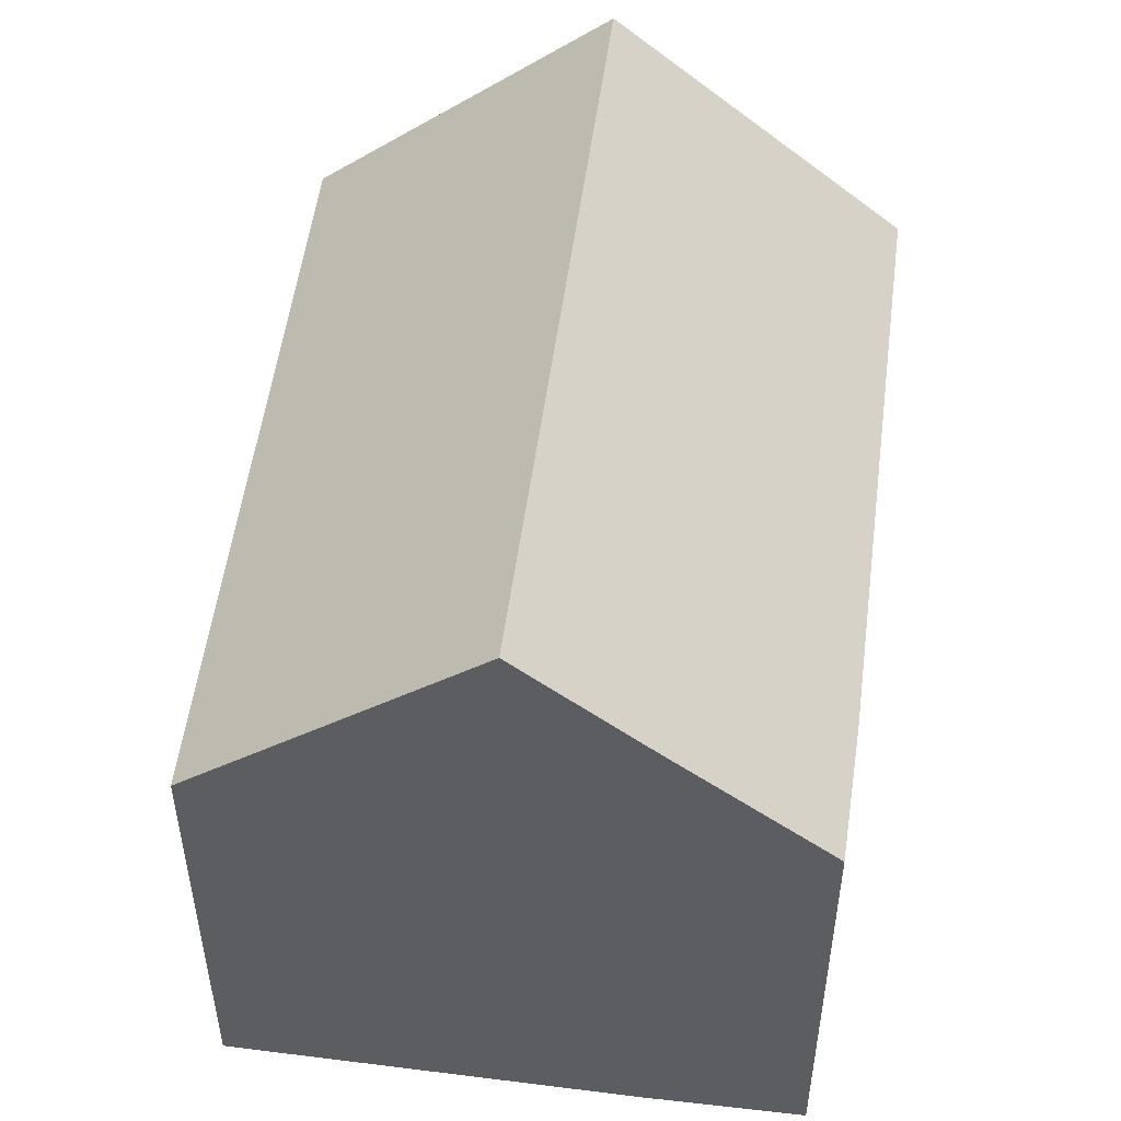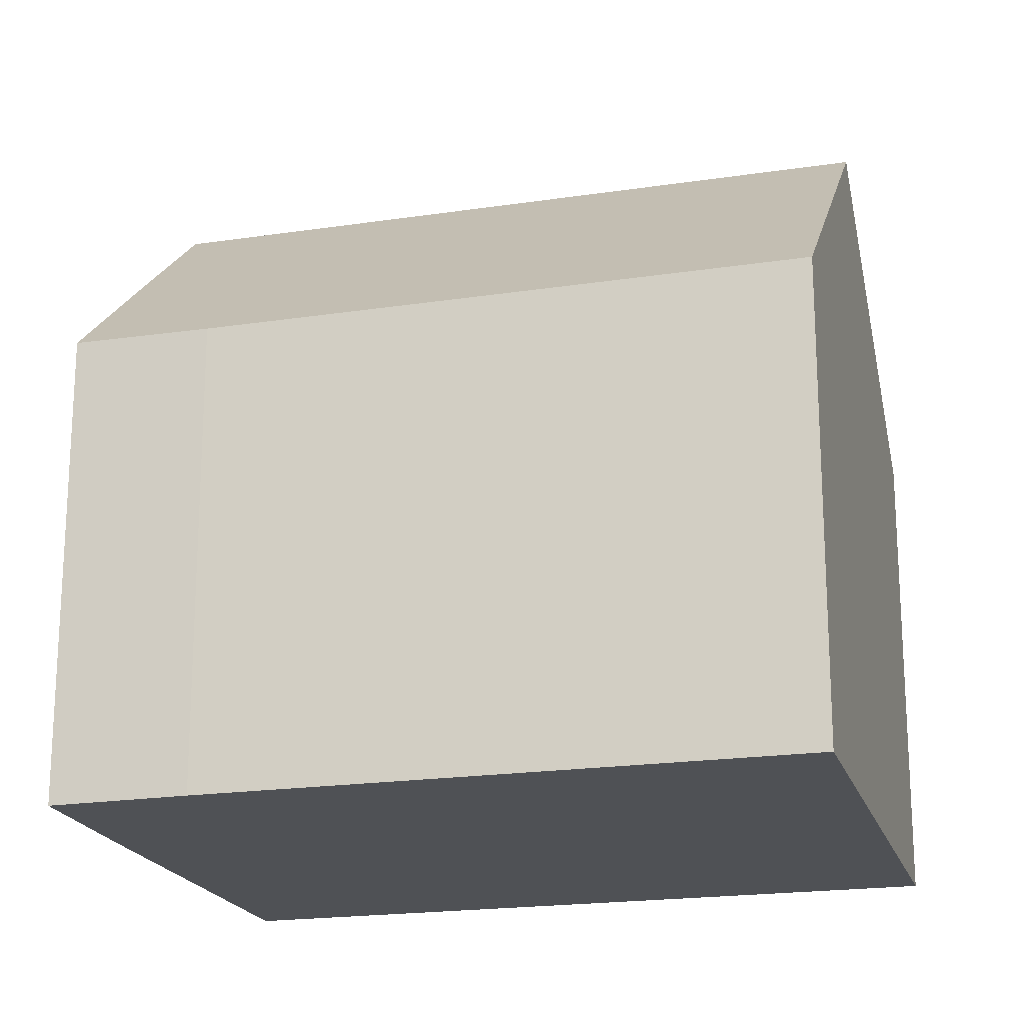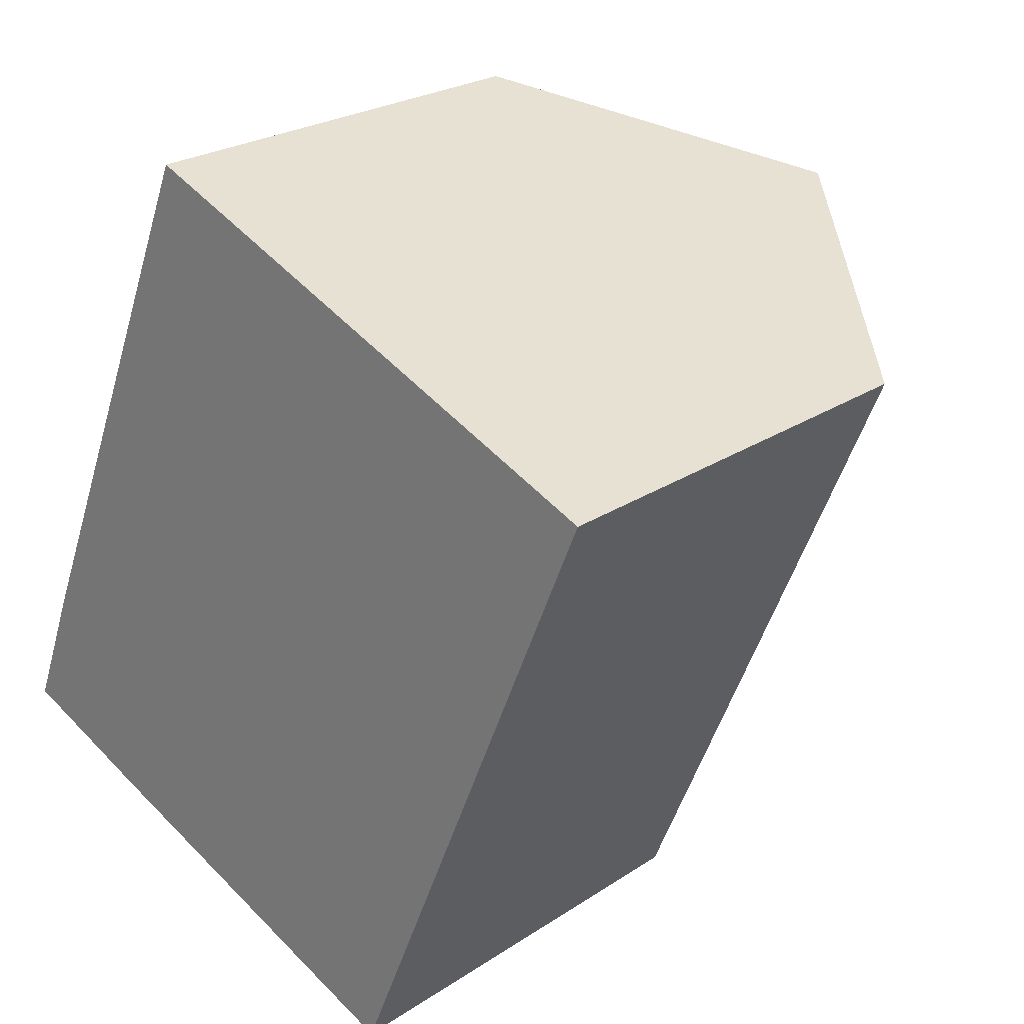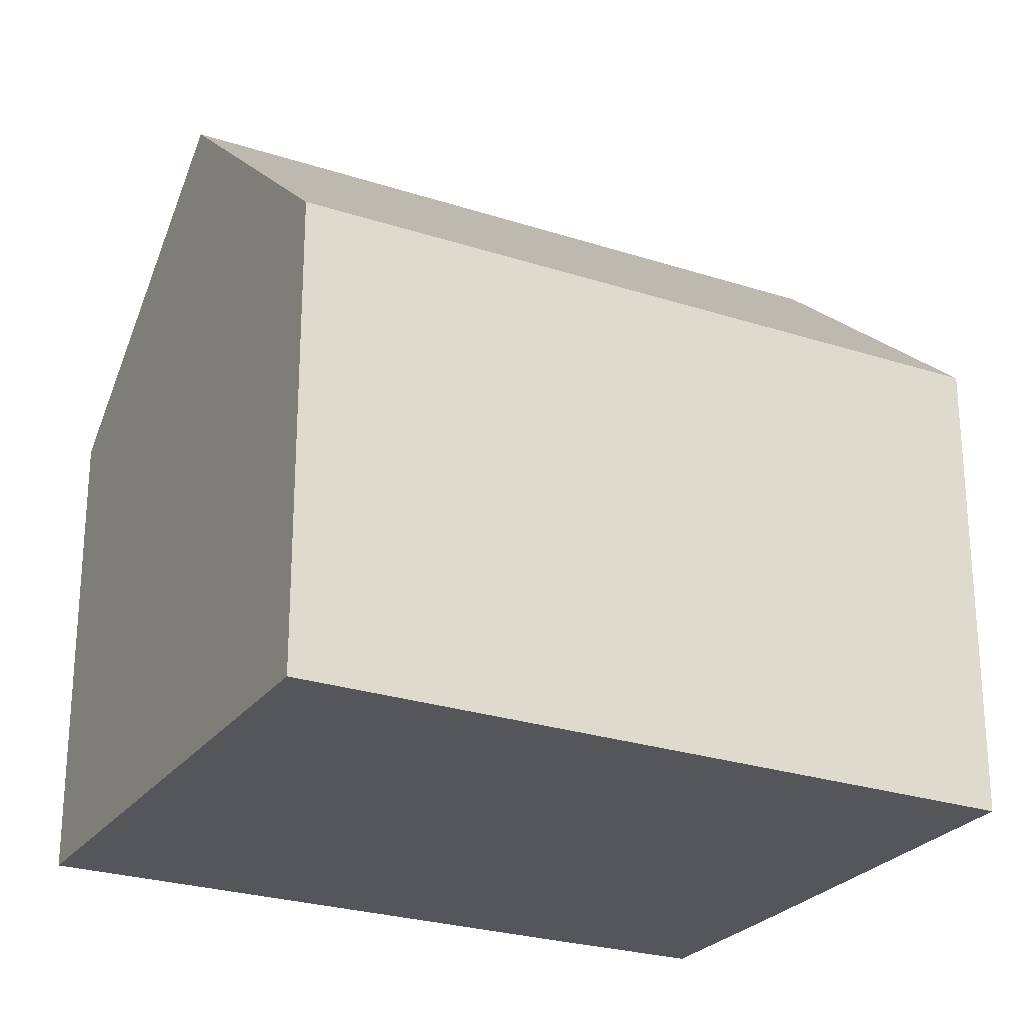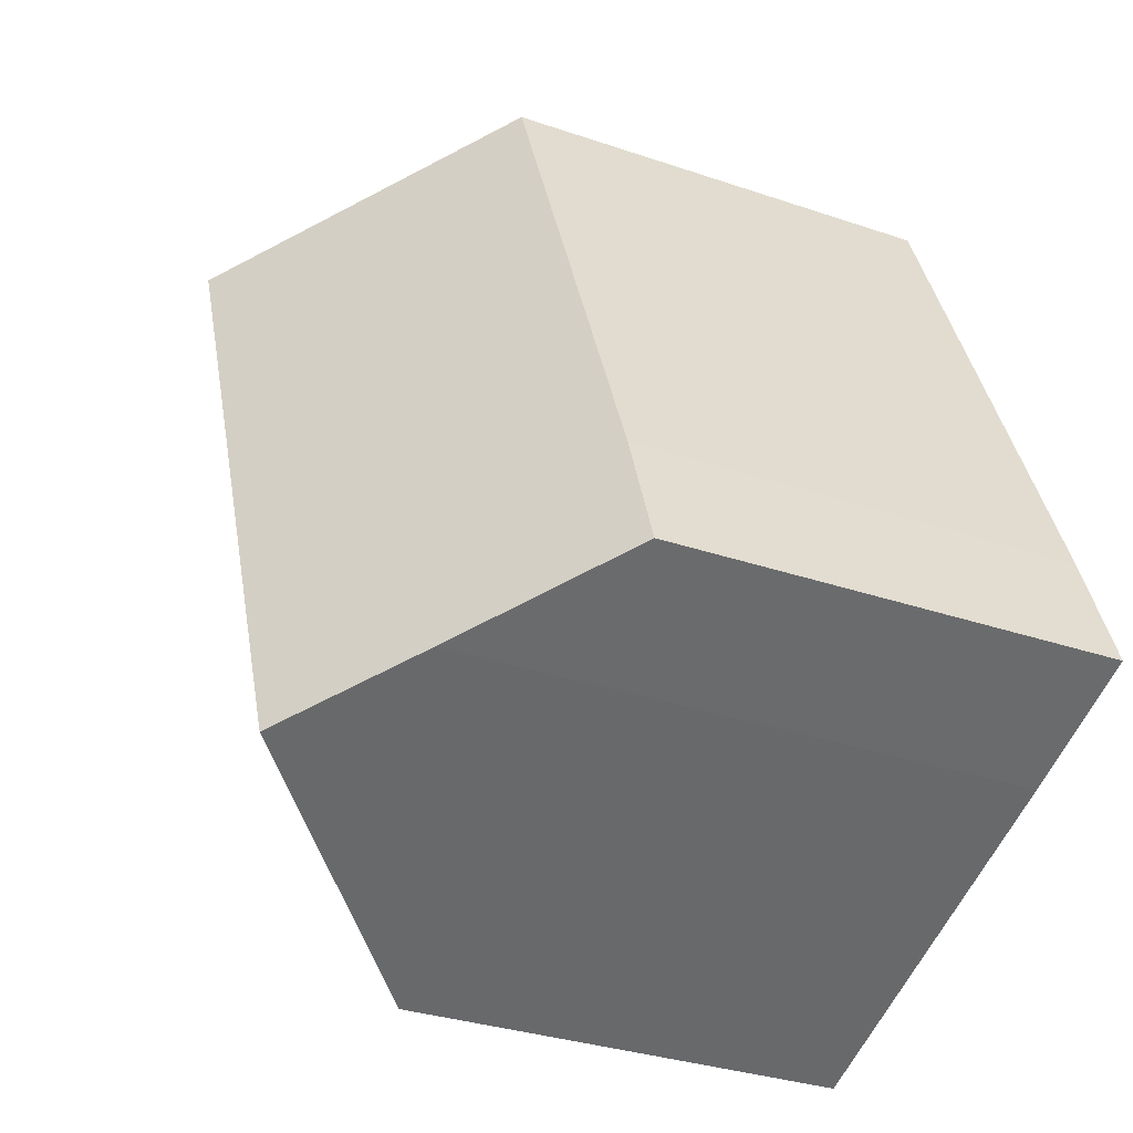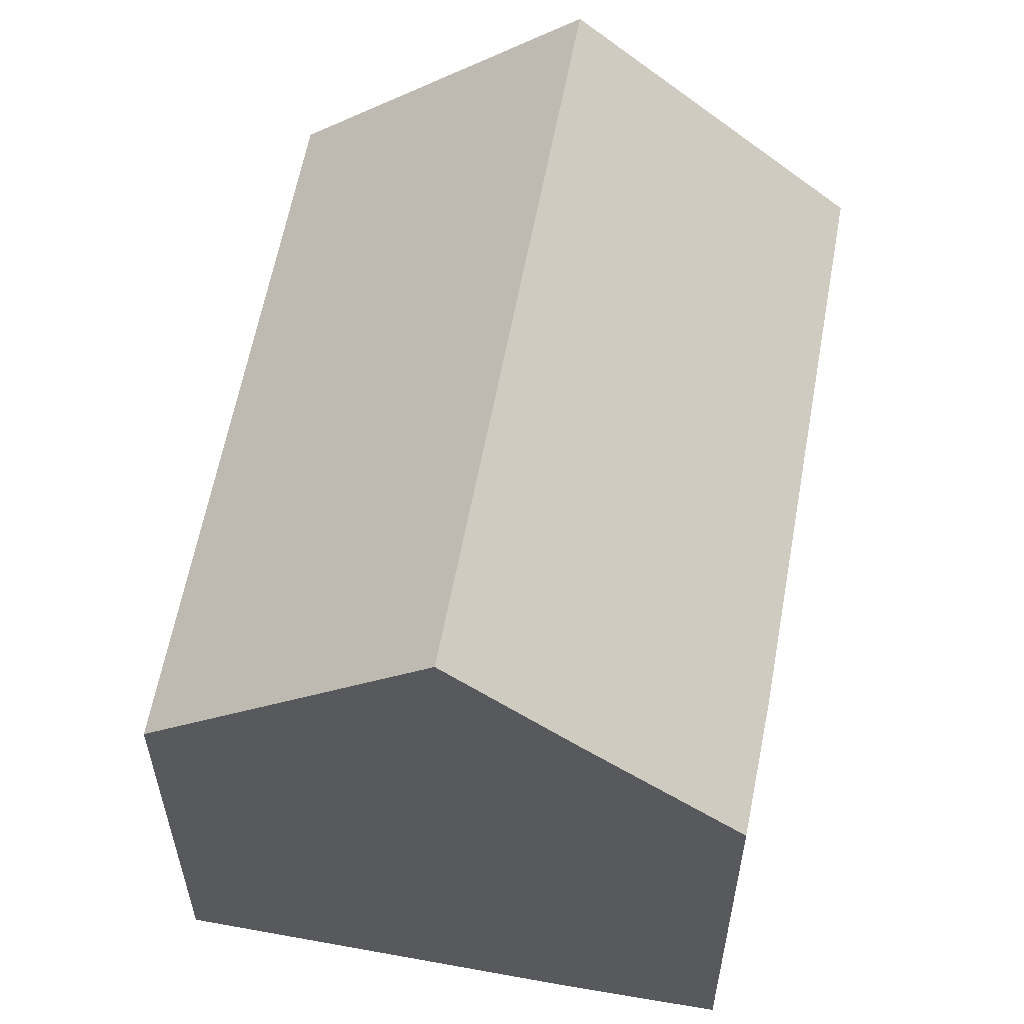
<metadata>
{"format":"obj","ext":"obj","renderer":"f3d","projection":"perspective","resolution":1024,"background":"white","views":[{"elev":52.7,"azim":-150.3,"up":"+Y"},{"elev":-20.0,"azim":-52.3,"up":"+Y"},{"elev":24.3,"azim":42.6,"up":"+Z"},{"elev":-25.6,"azim":84.5,"up":"+Y"},{"elev":-32.1,"azim":-115.6,"up":"+Z"},{"elev":59.5,"azim":-147.4,"up":"+Y"}]}
</metadata>
<code>
v  7.641 6.763 -3.117
v  7.801 10.25 8.223
v  11.67 6.71 6.623
v  3.818 10.25 -1.574
v  2.098 8.681 -0.88
v  0 6.757 4.137e-16
v  0.723 6.727 1.871
v  3.985 6.757 9.801
v  0 0 0
v  0.723 -1.146e-16 1.871
v  3.985 -6.001e-16 9.801
v  11.67 -4.055e-16 6.623
v  7.801 -5.035e-16 8.223
v  7.641 1.909e-16 -3.117
v  2.098 5.388e-17 -0.88
v  3.818 9.638e-17 -1.574
g defaultobject
f 1 2 3
f 2 1 4
f 5 2 4
f 2 5 6
f 2 6 7
f 2 7 8
f 9 7 6
f 7 9 10
f 7 11 8
f 11 7 10
f 8 3 2
f 3 8 11
f 3 11 12
f 12 11 13
f 3 14 1
f 14 3 12
f 15 6 5
f 6 15 9
f 1 5 4
f 5 1 14
f 5 14 15
f 15 14 16
f 10 13 11
f 13 10 9
f 13 9 12
f 12 9 15
f 12 15 16
f 12 16 14

</code>
